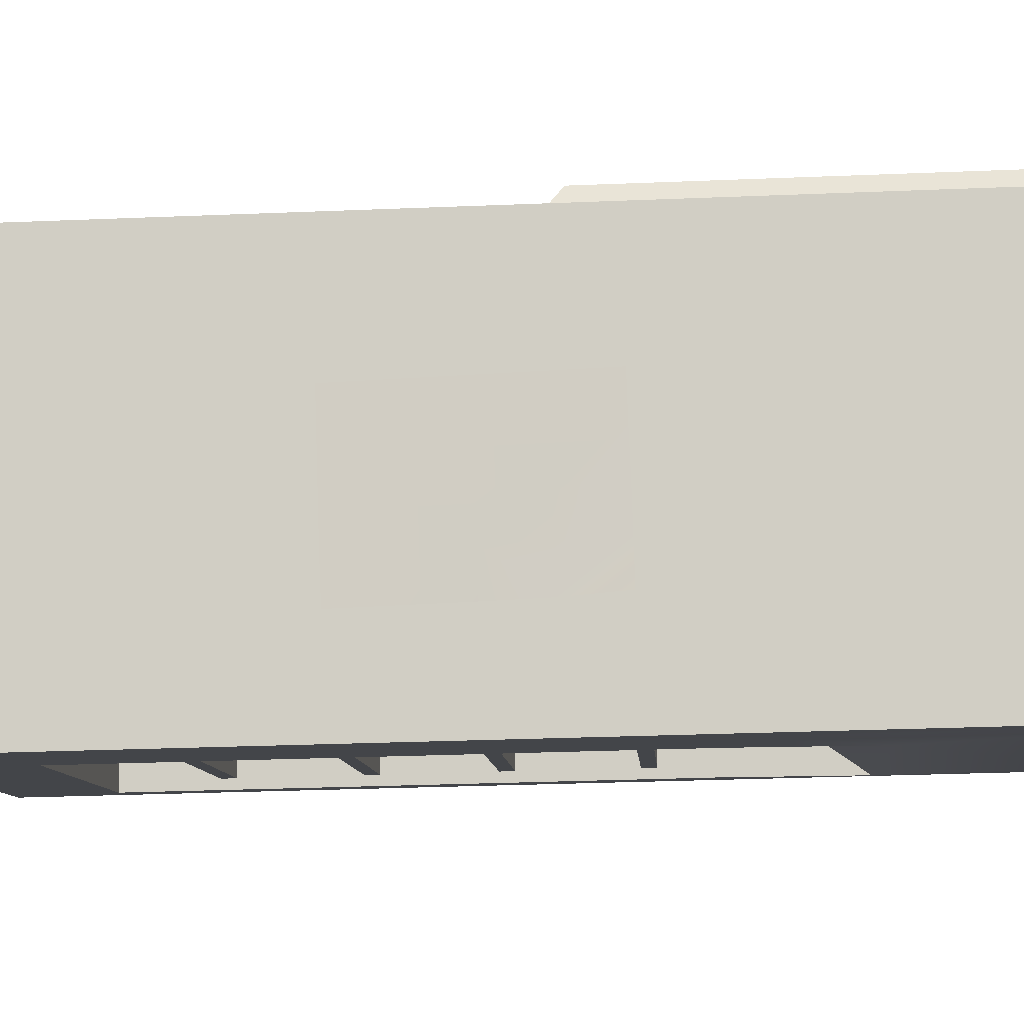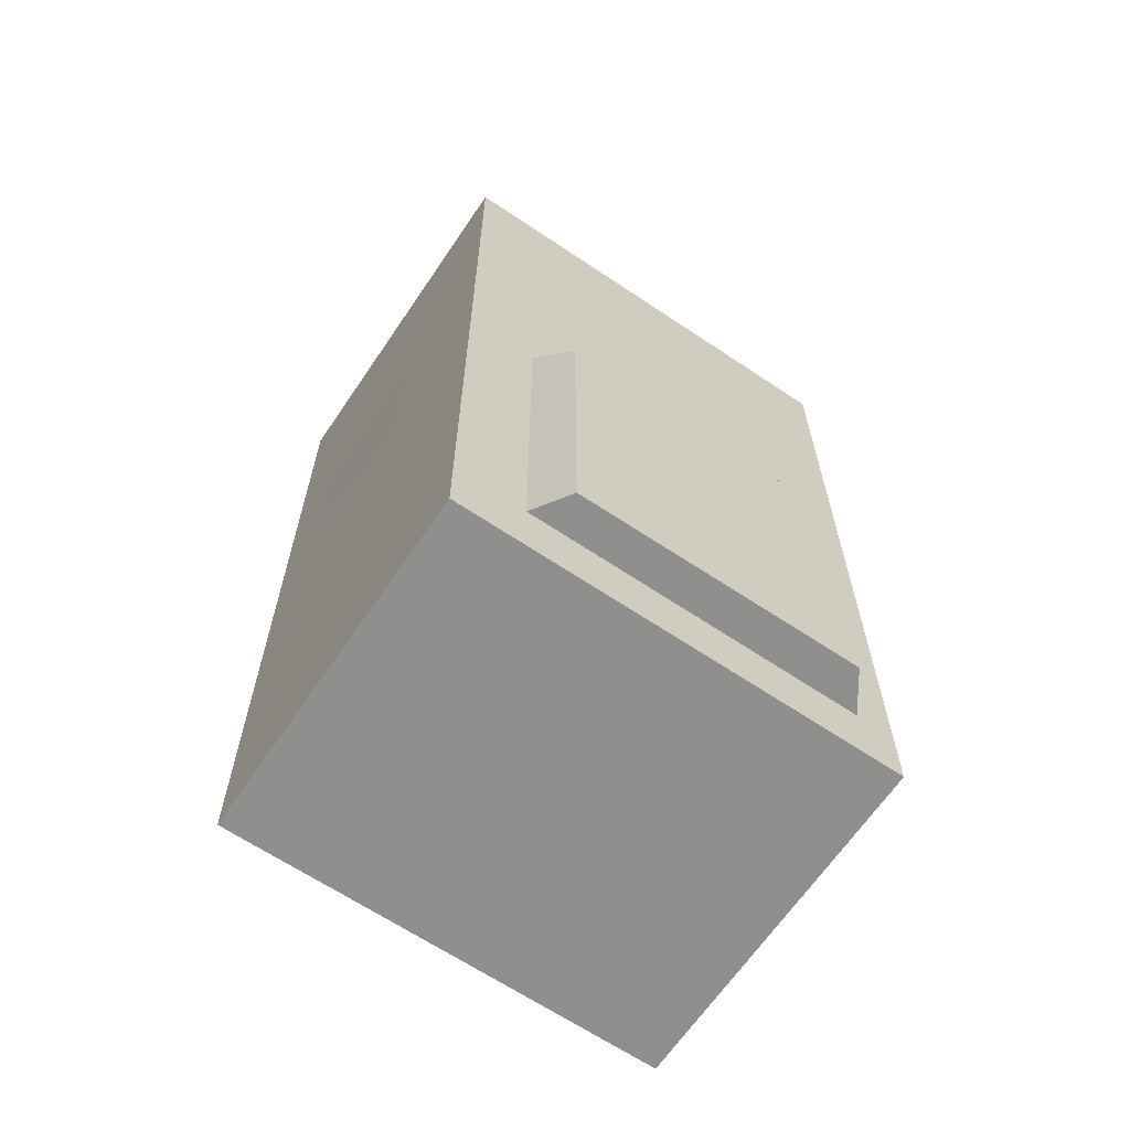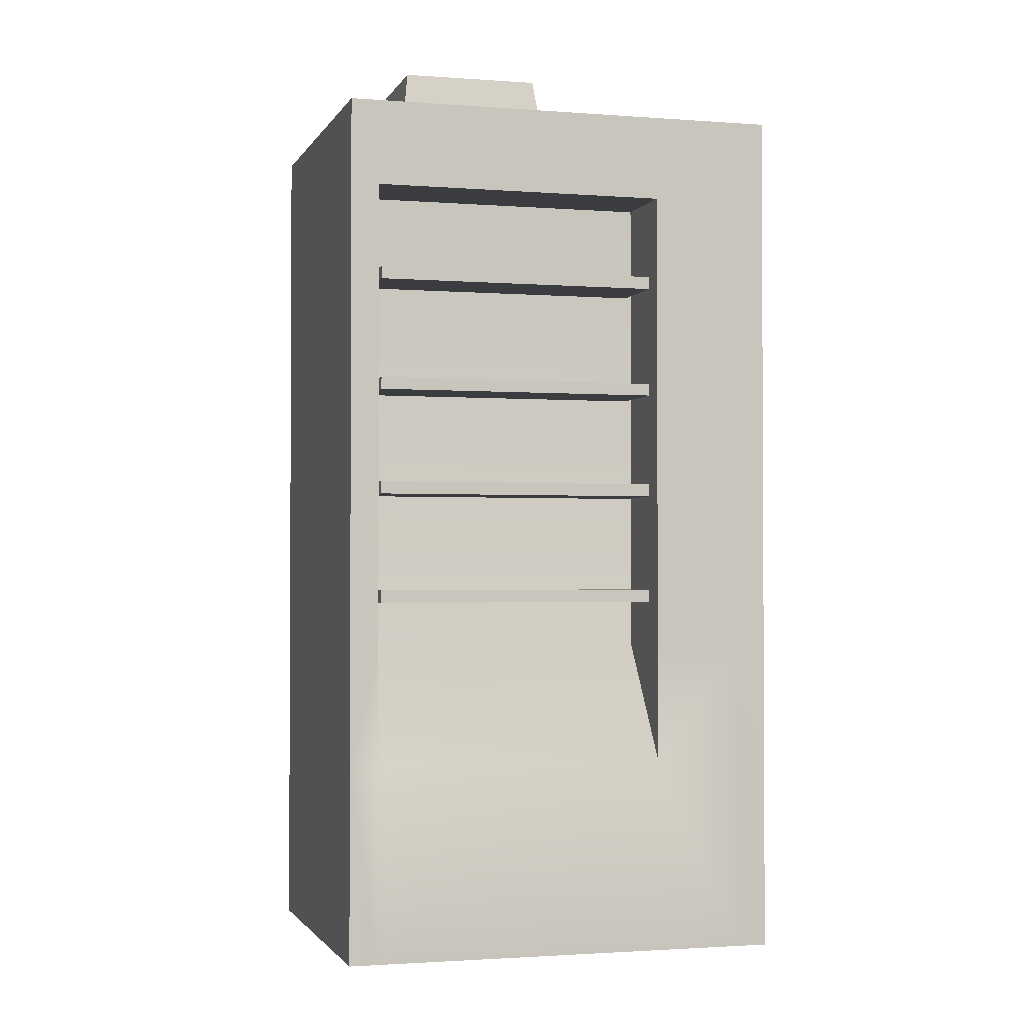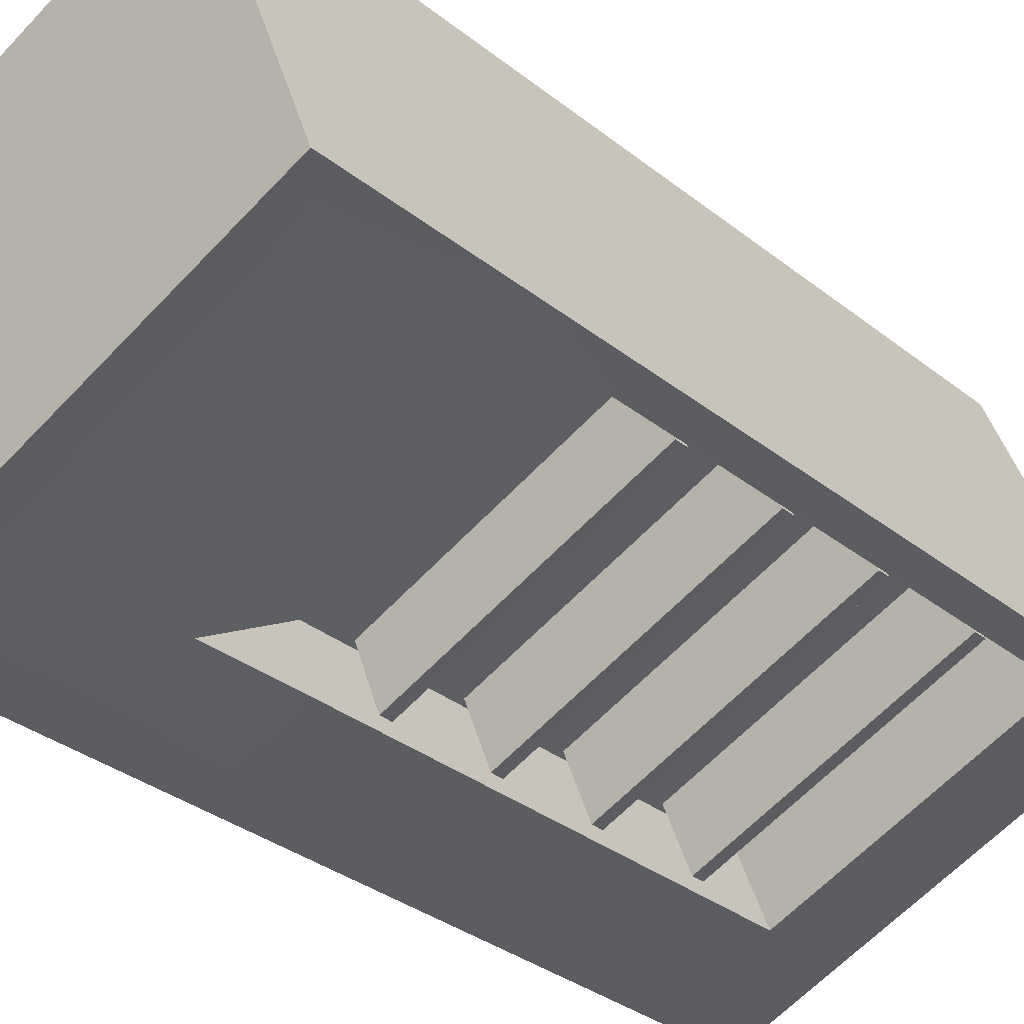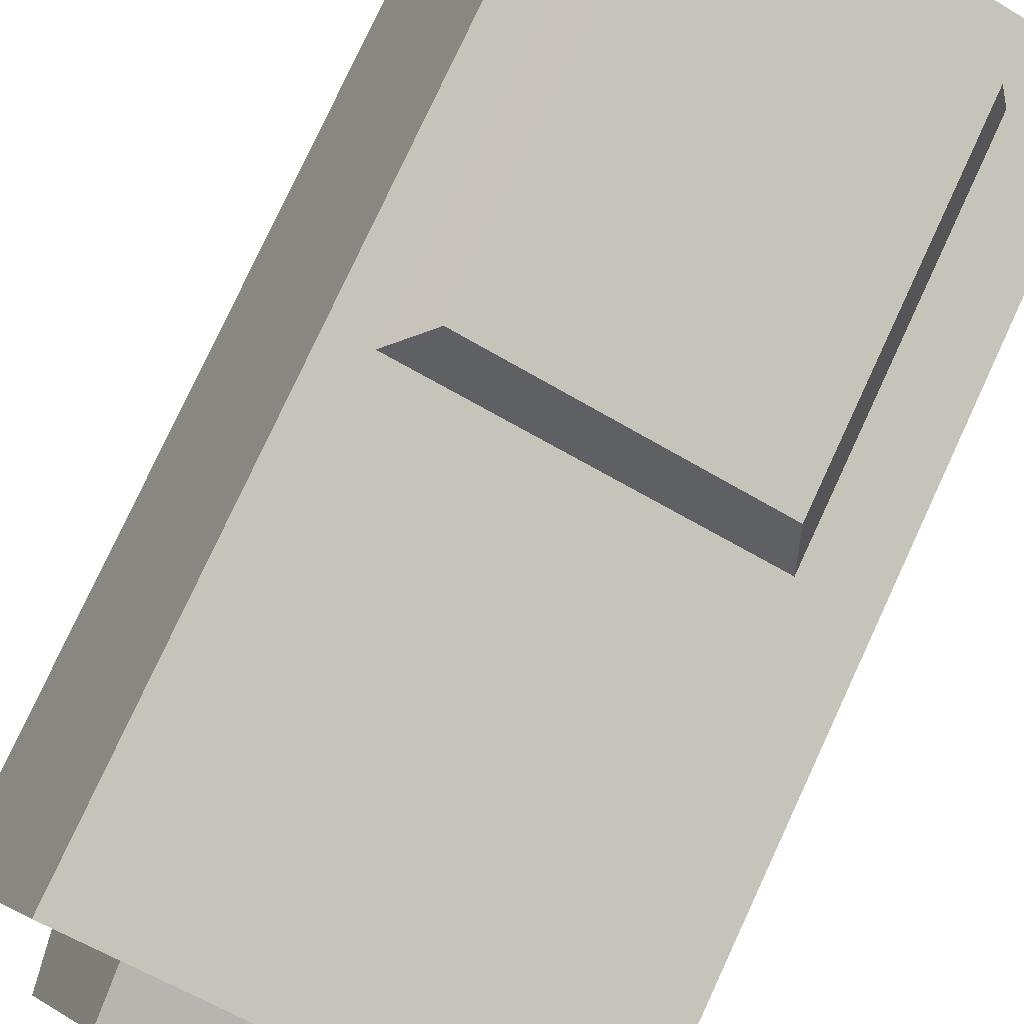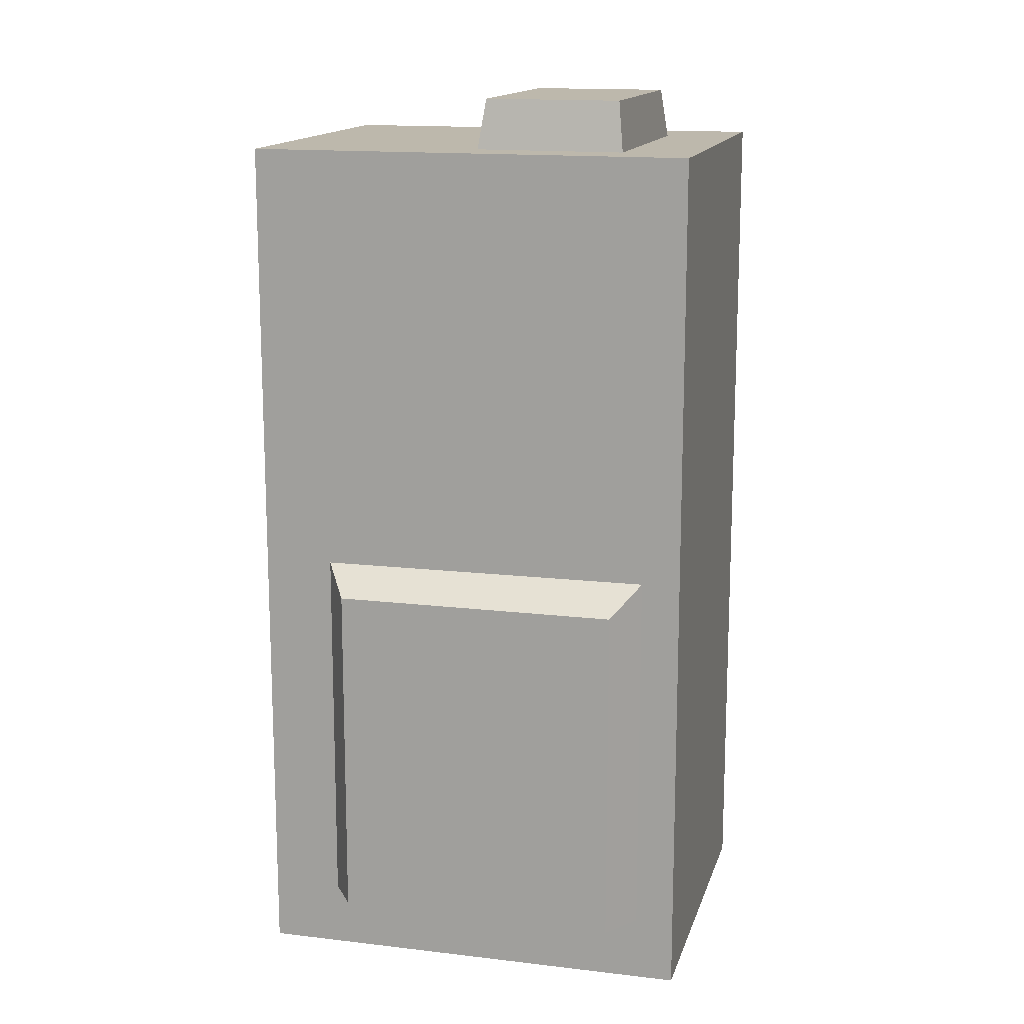
<metadata>
{"format":"obj","ext":"obj","renderer":"f3d","projection":"perspective","resolution":1024,"background":"white","views":[{"elev":-29.4,"azim":93.5,"up":"+Y"},{"elev":-65.3,"azim":125.3,"up":"+Z"},{"elev":-1.8,"azim":-36.5,"up":"+Z"},{"elev":-33.5,"azim":-137.0,"up":"+Y"},{"elev":78.8,"azim":24.9,"up":"+Y"},{"elev":14.7,"azim":173.9,"up":"+Z"}]}
</metadata>
<code>
o model_37
v 17.29 14.14 7.271
v 17.29 14.14 7.401
v 14.52 15.19 7.271
v 14.52 15.19 7.401
v 14.8 15.95 7.401
v 14.52 15.19 7.401
v 17.58 14.9 7.401
v 17.29 14.14 7.401
v 14.8 15.95 4.005
v 14.52 15.19 4.005
v 17.58 14.9 4.005
v 17.29 14.14 4.005
v 16.03 17.81 9.642
v 15.24 15.79 9.642
v 17.35 17.29 9.642
v 16.56 15.27 9.642
v 17.35 17.29 9.642
v 17.46 17.37 9.085
v 16.03 17.81 9.642
v 16.01 17.94 9.085
v 14.44 15.12 8.245
v 14.74 15.93 8.245
v 17.32 14.04 8.245
v 17.62 14.85 8.245
v 17.58 14.9 5.016
v 17.58 14.9 5.146
v 17.29 14.14 5.016
v 17.29 14.14 5.146
v 17.46 17.37 9.085
v 16.59 15.14 9.085
v 16.01 17.94 9.085
v 15.13 15.71 9.085
v 14.16 15.22 0.1442
v 14.44 15.12 0.1442
v 14.16 15.22 2.163
v 14.44 15.11 2.163
v 14.44 15.12 3.383
v 17.31 14.02 2.163
v 17.32 14.04 0.1442
v 18.19 13.7 0.1442
v 14.74 15.93 3.383
v 17.62 14.85 3.383
v 17.62 14.85 8.245
v 17.31 14.02 2.163
v 17.32 14.04 3.383
v 17.62 14.85 3.383
v 17.62 14.85 8.245
v 17.58 14.9 4.005
v 17.58 14.9 3.875
v 14.8 15.95 4.005
v 14.8 15.95 3.875
v 16.56 15.27 9.642
v 16.59 15.14 9.085
v 17.35 17.29 9.642
v 17.46 17.37 9.085
v 18.47 13.6 0.1442
v 18.47 13.6 2.163
v 18.19 13.7 2.163
v 18.19 13.7 3.383
v 17.32 14.04 3.383
v 17.32 14.04 8.245
v 18.47 13.6 3.383
v 18.47 13.6 8.245
v 18.19 13.7 8.245
v 18.19 13.7 9.127
v 17.32 14.04 9.127
v 14.44 15.12 9.127
v 14.44 15.12 8.245
v 14.16 15.22 8.245
v 14.16 15.22 3.383
v 14.8 15.95 5.146
v 14.8 15.95 5.016
v 14.52 15.19 5.146
v 14.52 15.19 5.016
v 15.46 18.67 0.1442
v 19.76 17.05 0.1442
v 14.16 15.22 0.1442
v 14.44 15.12 0.1442
v 17.32 14.04 0.1442
v 18.19 13.7 0.1442
v 18.47 13.6 9.127
v 18.47 13.6 8.245
v 19.76 17.05 9.127
v 18.47 13.6 3.383
v 18.47 13.6 2.163
v 18.47 13.6 0.1442
v 19.76 17.05 0.1442
v 15.46 18.67 0.1442
v 15.46 18.67 9.127
v 19.76 17.05 0.1442
v 19.76 17.05 9.127
v 14.16 15.22 0.1442
v 14.16 15.22 2.163
v 15.46 18.67 0.1442
v 14.16 15.22 3.383
v 14.16 15.22 8.245
v 14.16 15.22 9.127
v 15.46 18.67 9.127
v 15.13 15.71 9.085
v 15.24 15.79 9.642
v 16.01 17.94 9.085
v 16.03 17.81 9.642
v 17.29 14.14 6.111
v 17.29 14.14 6.236
v 14.52 15.19 6.111
v 14.52 15.19 6.236
v 19.38 15.89 6.093
v 19.24 15.53 6.088
v 19.4 15.89 5.564
v 19.26 15.53 5.554
v 19.29 15.53 5.025
v 19.13 15.16 5.55
v 19.15 15.16 5.021
v 19.01 14.8 5.011
v 19.17 15.16 4.487
v 19.04 14.8 4.483
v 19.07 14.8 3.949
v 18.91 14.43 4.478
v 18.99 14.43 3.944
v 19.19 15.16 3.954
v 19.33 15.53 3.963
v 19.31 15.53 4.492
v 19.44 15.89 4.496
v 19.42 15.89 5.03
v 17.58 14.9 7.271
v 17.58 14.9 7.401
v 17.29 14.14 7.271
v 17.29 14.14 7.401
v 18.88 14.43 5.007
v 18.86 14.43 5.54
v 18.99 14.8 5.545
v 18.97 14.8 6.079
v 19.11 15.16 6.083
v 17.29 14.14 6.236
v 17.58 14.9 6.236
v 14.52 15.19 6.236
v 14.8 15.95 6.236
v 17.58 14.9 5.016
v 17.29 14.14 5.016
v 14.8 15.95 5.016
v 14.52 15.19 5.016
v 15.84 18.53 0.8217
v 16.22 18.8 0.8217
v 19.09 17.29 0.8217
v 18.98 17.75 0.8217
v 16.22 18.8 0.8217
v 16.22 18.8 4.39
v 18.98 17.75 0.8217
v 18.98 17.75 4.39
v 16.22 18.8 4.39
v 15.84 18.53 4.677
v 18.98 17.75 4.39
v 19.09 17.29 4.677
v 15.84 18.53 4.677
v 15.84 18.53 0.8217
v 19.09 17.29 4.677
v 19.09 17.29 0.8217
v 14.8 15.95 6.236
v 14.8 15.95 6.111
v 14.52 15.19 6.236
v 14.52 15.19 6.111
v 17.29 14.14 6.236
v 17.29 14.14 6.111
v 17.58 14.9 6.236
v 17.58 14.9 6.111
v 14.52 15.19 6.111
v 14.8 15.95 6.111
v 17.29 14.14 6.111
v 17.58 14.9 6.111
v 14.8 15.95 6.111
v 14.8 15.95 6.236
v 17.58 14.9 6.111
v 17.58 14.9 6.236
v 14.52 15.19 3.875
v 14.8 15.95 3.875
v 17.29 14.14 3.875
v 17.58 14.9 3.875
v 17.58 14.9 7.401
v 17.58 14.9 7.271
v 14.8 15.95 7.401
v 14.8 15.95 7.271
v 15.84 18.53 0.8217
v 15.84 18.53 4.677
v 16.22 18.8 0.8217
v 16.22 18.8 4.39
v 14.44 15.11 2.163
v 14.74 15.93 3.383
v 14.44 15.12 3.383
v 14.44 15.12 8.245
v 17.58 14.9 7.271
v 17.29 14.14 7.271
v 14.8 15.95 7.271
v 14.52 15.19 7.271
v 17.29 14.14 5.146
v 17.58 14.9 5.146
v 14.52 15.19 5.146
v 14.8 15.95 5.146
v 14.52 15.19 5.146
v 14.52 15.19 5.016
v 17.29 14.14 5.146
v 17.29 14.14 5.016
v 14.52 15.19 3.875
v 14.52 15.19 4.005
v 14.8 15.95 3.875
v 14.8 15.95 4.005
v 17.29 14.14 4.005
v 17.29 14.14 3.875
v 17.58 14.9 4.005
v 17.58 14.9 3.875
v 17.58 14.9 5.146
v 17.58 14.9 5.016
v 14.8 15.95 5.146
v 14.8 15.95 5.016
v 16.59 15.14 9.085
v 16.56 15.27 9.642
v 15.13 15.71 9.085
v 15.24 15.79 9.642
v 14.16 15.22 9.127
v 14.44 15.12 9.127
v 15.46 18.67 9.127
v 17.32 14.04 9.127
v 18.19 13.7 9.127
v 18.47 13.6 9.127
v 19.76 17.05 9.127
v 17.29 14.14 3.875
v 17.29 14.14 4.005
v 14.52 15.19 3.875
v 14.52 15.19 4.005
v 19.09 17.29 4.677
v 19.09 17.29 0.8217
v 18.98 17.75 4.39
v 18.98 17.75 0.8217
v 14.8 15.95 7.401
v 14.8 15.95 7.271
v 14.52 15.19 7.401
v 14.52 15.19 7.271
v 18.84 14.43 6.069
v 19.46 15.89 3.967
v 18.47 13.6 0.1442
v 18.47 13.6 9.127
v 14.16 15.22 9.127
v 14.74 15.93 8.245
v 17.32 14.04 8.245
v 14.74 15.93 8.245
f 1 2 3
f 2 4 3
f 3 4 4
f 4 5 4
f 4 5 5
f 5 6 5
f 5 6 7
f 6 8 7
f 7 8 8
f 8 9 8
f 8 9 9
f 9 10 9
f 9 10 11
f 10 12 11
f 11 12 12
f 12 13 12
f 12 13 13
f 13 14 13
f 13 14 15
f 14 16 15
f 15 16 16
f 16 17 16
f 16 17 17
f 17 18 17
f 17 18 19
f 18 20 19
f 19 20 20
f 20 21 20
f 20 21 21
f 21 22 21
f 21 22 23
f 22 24 23
f 23 24 24
f 24 25 24
f 24 25 25
f 25 26 25
f 25 26 27
f 26 28 27
f 27 28 28
f 28 29 28
f 28 29 29
f 29 30 29
f 29 30 31
f 30 32 31
f 31 32 32
f 32 33 32
f 32 33 33
f 33 34 33
f 33 34 35
f 34 36 35
f 35 36 37
f 36 37 37
f 37 37 36
f 37 36 36
f 36 36 36
f 36 34 36
f 36 34 38
f 34 39 38
f 38 39 40
f 39 40 40
f 40 40 36
f 40 36 36
f 36 36 36
f 36 38 36
f 36 38 41
f 38 42 41
f 41 42 43
f 42 43 43
f 43 43 44
f 43 44 44
f 44 44 44
f 44 45 44
f 44 45 46
f 45 47 46
f 46 47 47
f 47 48 47
f 47 48 48
f 48 49 48
f 48 49 50
f 49 51 50
f 50 51 51
f 51 52 51
f 51 52 52
f 52 53 52
f 52 53 54
f 53 55 54
f 54 55 55
f 55 56 55
f 55 56 56
f 56 57 56
f 56 57 40
f 57 58 40
f 40 58 38
f 58 59 38
f 38 59 60
f 59 61 60
f 60 61 61
f 61 58 61
f 61 58 58
f 58 57 58
f 58 57 59
f 57 62 59
f 59 62 63
f 62 63 63
f 63 63 59
f 63 59 59
f 59 59 59
f 59 63 59
f 59 63 64
f 63 65 64
f 64 65 61
f 65 66 61
f 61 66 67
f 66 67 67
f 67 67 61
f 67 61 61
f 61 61 61
f 61 67 61
f 61 67 68
f 67 69 68
f 68 69 37
f 69 70 37
f 37 70 35
f 70 35 35
f 35 35 71
f 35 71 71
f 71 71 71
f 71 72 71
f 71 72 73
f 72 74 73
f 73 74 74
f 74 75 74
f 74 75 75
f 75 76 75
f 75 76 77
f 76 78 77
f 77 78 78
f 78 76 78
f 78 76 79
f 76 80 79
f 79 80 80
f 80 81 80
f 80 81 81
f 81 82 81
f 81 82 83
f 82 84 83
f 83 84 85
f 84 85 85
f 85 85 85
f 85 86 85
f 85 86 83
f 86 87 83
f 83 87 87
f 87 88 87
f 87 88 88
f 88 89 88
f 88 89 90
f 89 91 90
f 90 91 91
f 91 92 91
f 91 92 92
f 92 93 92
f 92 93 94
f 93 95 94
f 94 95 96
f 95 96 96
f 96 96 96
f 96 97 96
f 96 97 94
f 97 98 94
f 94 98 98
f 98 99 98
f 98 99 99
f 99 100 99
f 99 100 101
f 100 102 101
f 101 102 102
f 102 103 102
f 102 103 103
f 103 104 103
f 103 104 105
f 104 106 105
f 105 106 106
f 106 107 106
f 106 107 107
f 107 108 107
f 107 108 109
f 108 110 109
f 109 110 111
f 110 112 111
f 111 112 113
f 112 114 113
f 113 114 115
f 114 116 115
f 115 116 117
f 116 118 117
f 117 118 119
f 118 119 119
f 119 119 117
f 119 117 117
f 117 117 117
f 117 120 117
f 117 120 115
f 120 121 115
f 115 121 122
f 121 123 122
f 122 123 111
f 123 124 111
f 111 124 109
f 124 109 109
f 109 109 122
f 109 122 122
f 122 122 122
f 122 111 122
f 122 111 115
f 111 113 115
f 115 113 113
f 113 125 113
f 113 125 125
f 125 126 125
f 125 126 127
f 126 128 127
f 127 128 128
f 128 116 128
f 128 116 116
f 116 114 116
f 116 114 118
f 114 129 118
f 118 129 129
f 129 114 129
f 129 114 130
f 114 131 130
f 130 131 132
f 131 112 132
f 132 112 133
f 112 108 133
f 133 108 108
f 108 134 108
f 108 134 134
f 134 135 134
f 134 135 136
f 135 137 136
f 136 137 137
f 137 138 137
f 137 138 138
f 138 139 138
f 138 139 140
f 139 141 140
f 140 141 141
f 141 142 141
f 141 142 142
f 142 143 142
f 142 143 144
f 143 145 144
f 144 145 145
f 145 146 145
f 145 146 146
f 146 147 146
f 146 147 148
f 147 149 148
f 148 149 149
f 149 150 149
f 149 150 150
f 150 151 150
f 150 151 152
f 151 153 152
f 152 153 153
f 153 154 153
f 153 154 154
f 154 155 154
f 154 155 156
f 155 157 156
f 156 157 157
f 157 158 157
f 157 158 158
f 158 159 158
f 158 159 160
f 159 161 160
f 160 161 161
f 161 162 161
f 161 162 162
f 162 163 162
f 162 163 164
f 163 165 164
f 164 165 165
f 165 166 165
f 165 166 166
f 166 167 166
f 166 167 168
f 167 169 168
f 168 169 169
f 169 170 169
f 169 170 170
f 170 171 170
f 170 171 172
f 171 173 172
f 172 173 173
f 173 174 173
f 173 174 174
f 174 175 174
f 174 175 176
f 175 177 176
f 176 177 177
f 177 178 177
f 177 178 178
f 178 179 178
f 178 179 180
f 179 181 180
f 180 181 181
f 181 182 181
f 181 182 182
f 182 183 182
f 182 183 184
f 183 185 184
f 184 185 185
f 185 186 185
f 185 186 186
f 186 187 186
f 186 187 188
f 187 189 188
f 188 189 189
f 189 190 189
f 189 190 190
f 190 191 190
f 190 191 192
f 191 193 192
f 192 193 193
f 193 194 193
f 193 194 194
f 194 195 194
f 194 195 196
f 195 197 196
f 196 197 197
f 197 198 197
f 197 198 198
f 198 199 198
f 198 199 200
f 199 201 200
f 200 201 201
f 201 202 201
f 201 202 202
f 202 203 202
f 202 203 204
f 203 205 204
f 204 205 205
f 205 206 205
f 205 206 206
f 206 207 206
f 206 207 208
f 207 209 208
f 208 209 209
f 209 210 209
f 209 210 210
f 210 211 210
f 210 211 212
f 211 213 212
f 212 213 213
f 213 214 213
f 213 214 214
f 214 215 214
f 214 215 216
f 215 217 216
f 216 217 217
f 217 218 217
f 217 218 218
f 218 219 218
f 218 219 220
f 219 221 220
f 220 221 222
f 221 222 222
f 222 222 222
f 222 223 222
f 222 223 220
f 223 224 220
f 220 224 224
f 224 225 224
f 224 225 225
f 225 226 225
f 225 226 227
f 226 228 227
f 227 228 228
f 228 229 228
f 228 229 229
f 229 230 229
f 229 230 231
f 230 232 231
f 231 232 232
f 232 233 232
f 232 233 233
f 233 234 233
f 233 234 235
f 234 236 235
f 132 237 130
f 114 112 131
f 121 238 123
f 108 112 110
f 76 239 80
f 63 240 65
f 61 59 64
f 67 241 69
f 41 43 242
f 45 243 47
f 189 187 244

</code>
